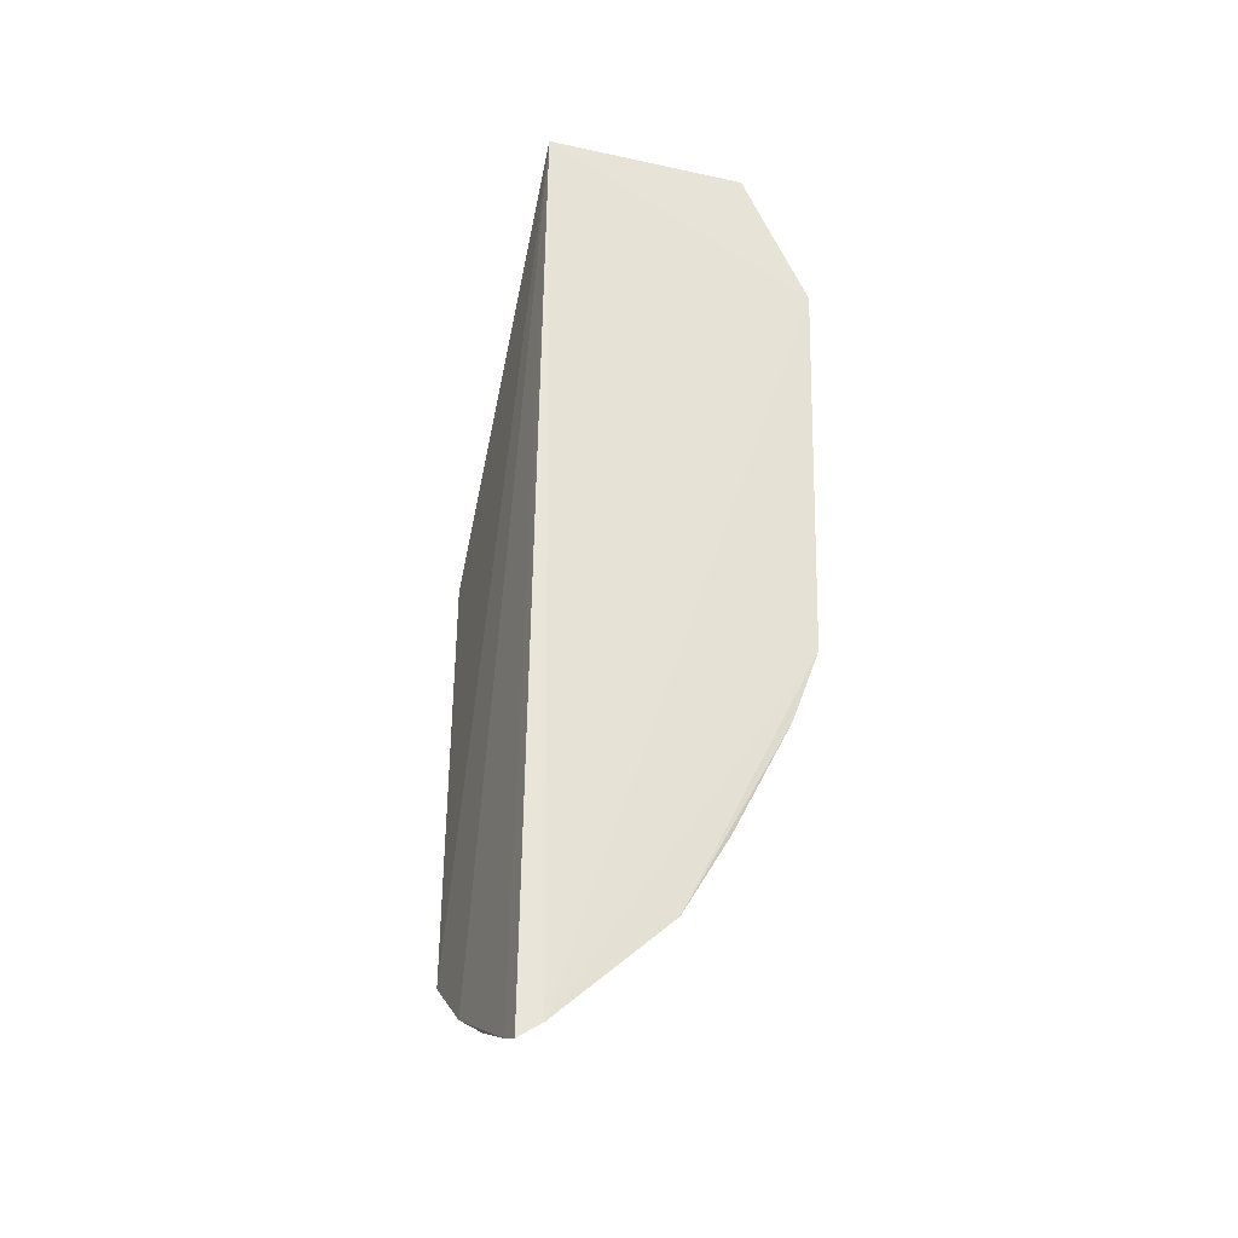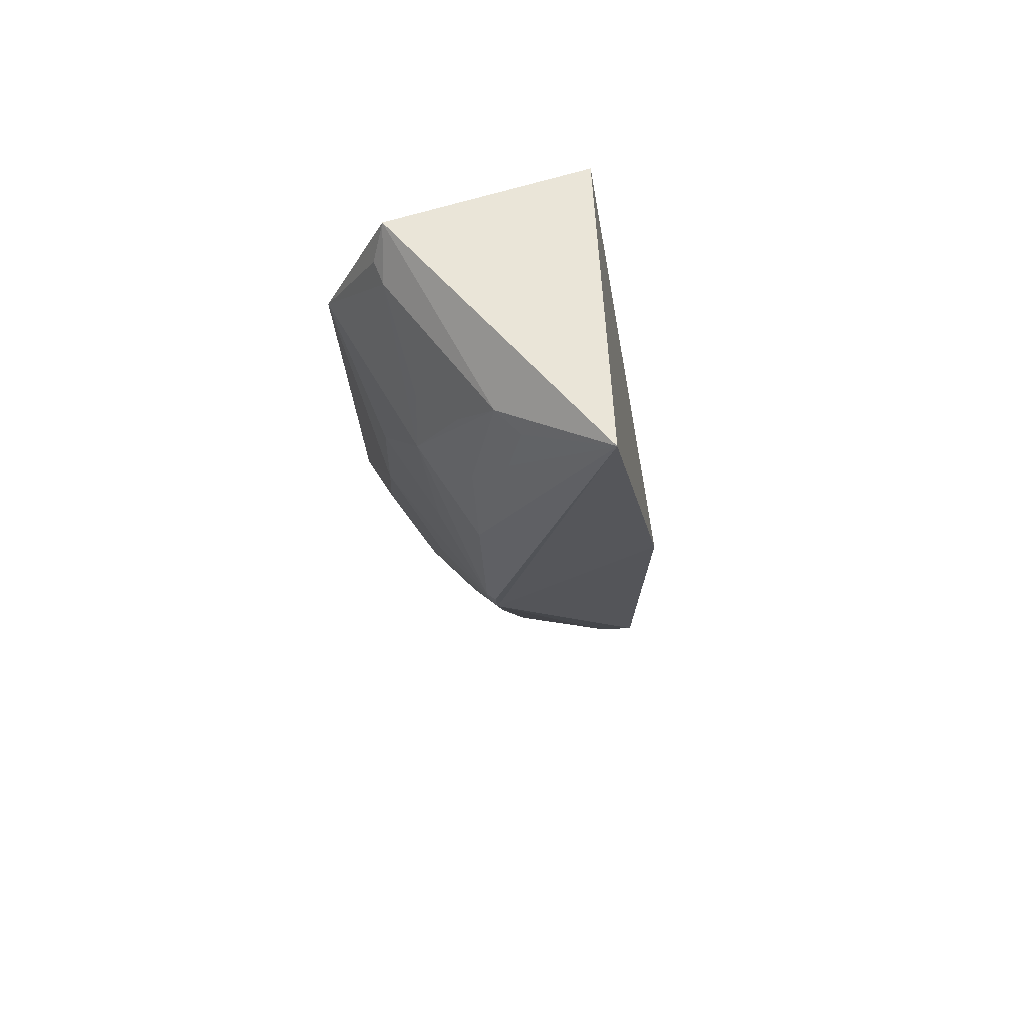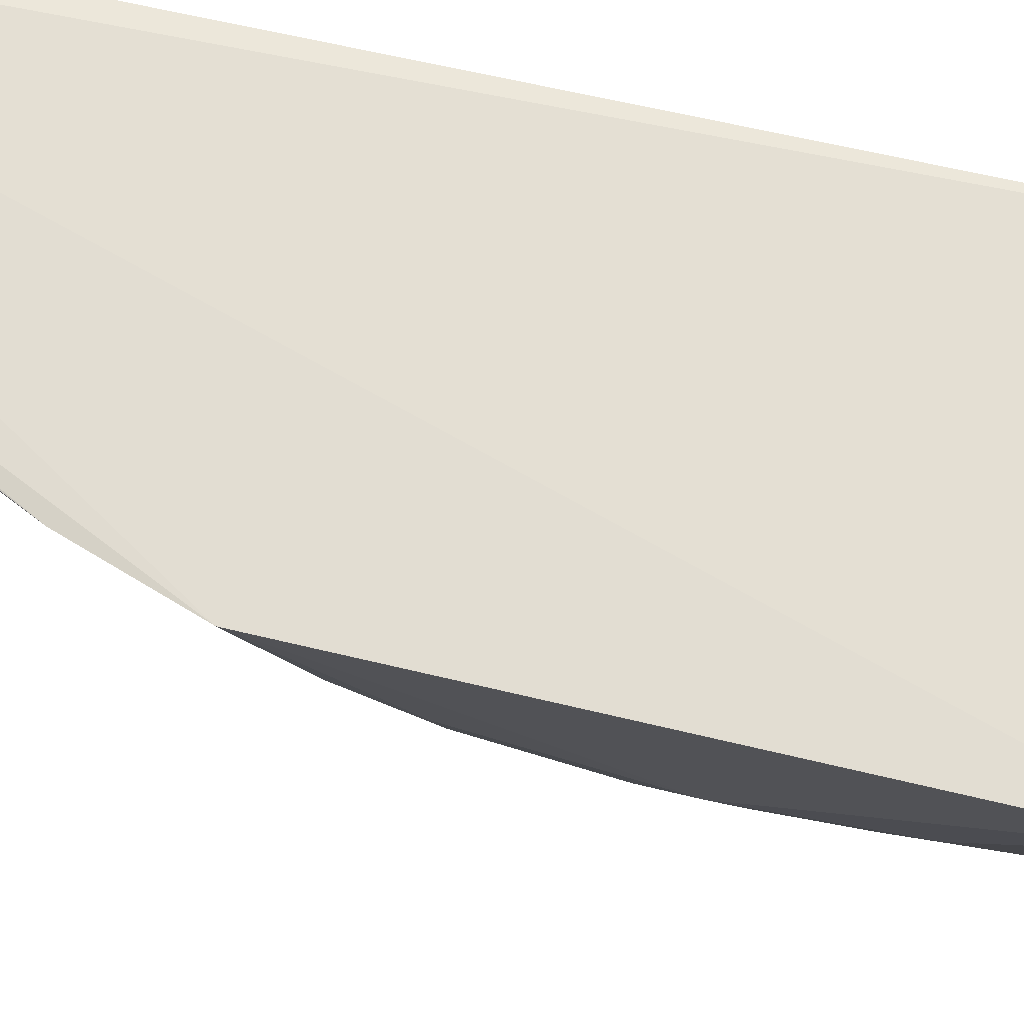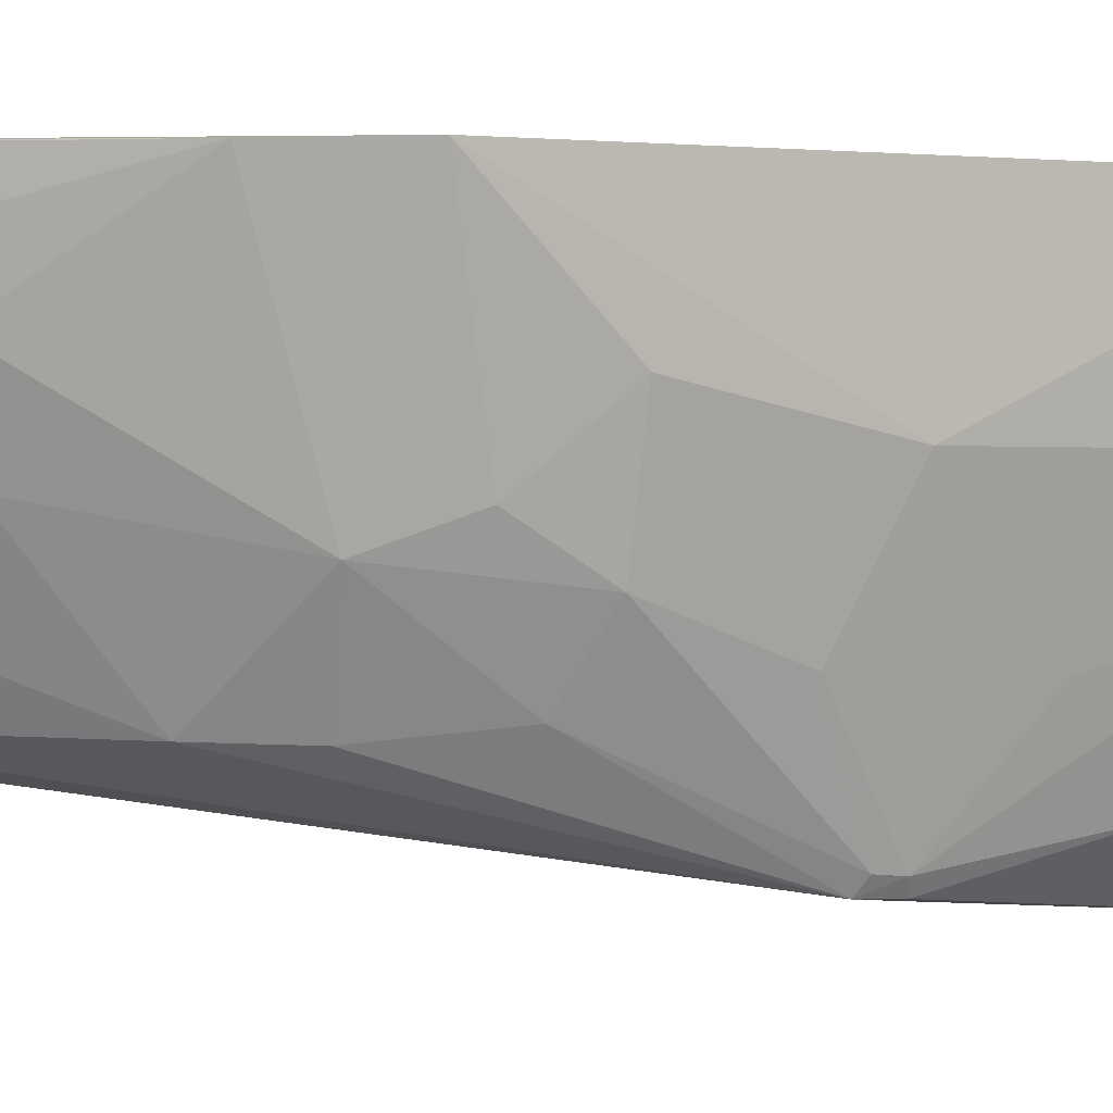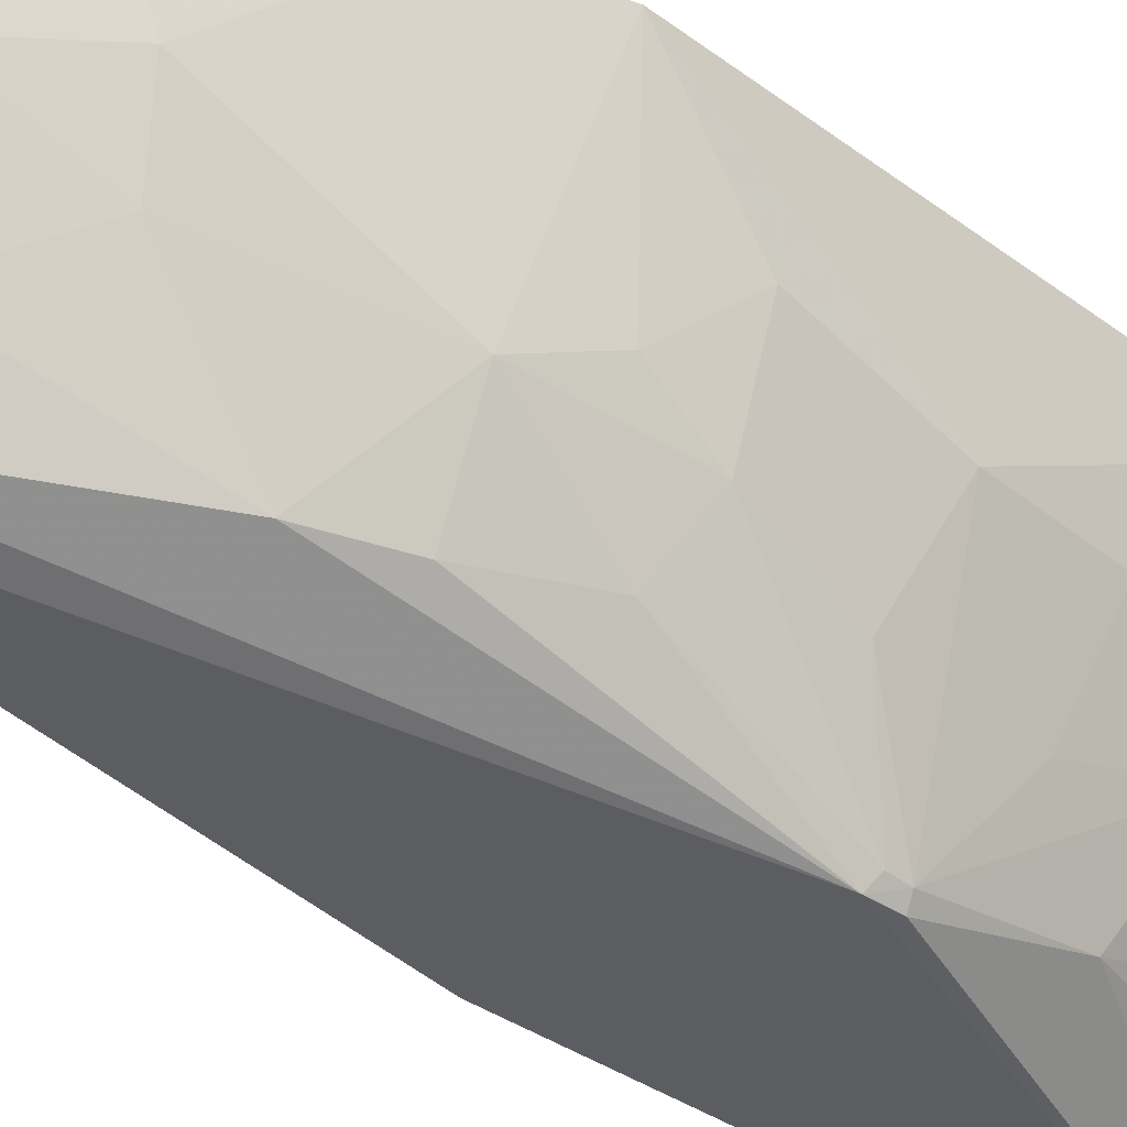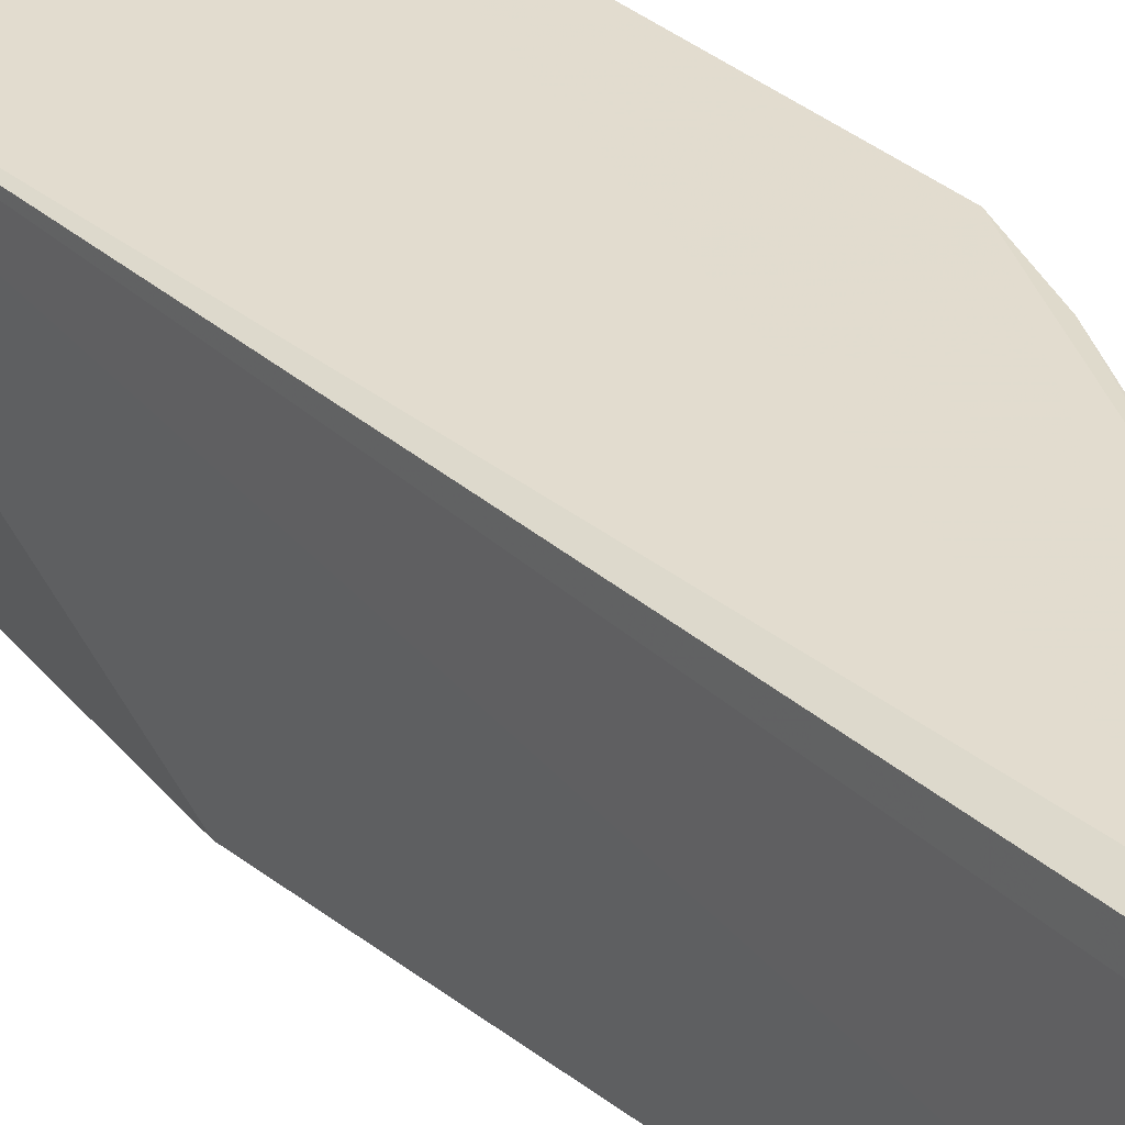
<metadata>
{"format":"obj","ext":"obj","renderer":"f3d","projection":"perspective","resolution":1024,"background":"white","views":[{"elev":-31.4,"azim":-20.4,"up":"+Y"},{"elev":68.1,"azim":161.7,"up":"+Y"},{"elev":67.9,"azim":101.7,"up":"+Z"},{"elev":-1.4,"azim":69.3,"up":"+Z"},{"elev":-37.1,"azim":44.0,"up":"+Z"},{"elev":35.0,"azim":-41.8,"up":"+Z"}]}
</metadata>
<code>
v 0.2129 -0.3091 -0.09537
v 0.3568 -0.1006 -0.09316
v 0.224 -0.3022 -0.09133
v 0.2199 0.1829 -0.09848
v 0.2631 0.206 -0.2566
v 0.3631 0.1155 -0.09422
v 0.2921 -0.138 -0.2128
v 0.2199 -0.01411 -0.2348
v 0.3298 0.1914 -0.1007
v 0.2841 -0.2467 -0.09262
v 0.3237 0.01339 -0.2413
v 0.211 -0.2458 -0.2098
v 0.3072 0.177 -0.2084
v 0.3077 -0.1879 -0.1307
v 0.3536 0.005457 -0.1524
v 0.3263 -0.1126 -0.1761
v 0.3191 0.002193 -0.2461
v 0.2104 -0.2754 -0.169
v 0.3374 0.1721 -0.1232
v 0.3232 0.07515 -0.2294
v 0.3418 -0.1409 -0.0938
v 0.2625 -0.214 -0.1817
v 0.2961 -0.1801 -0.1624
v 0.3386 -0.05608 -0.1825
v 0.3202 0.01479 -0.2461
v 0.2337 -0.2264 -0.2096
v 0.3057 -0.1079 -0.2136
v 0.2123 -0.3047 -0.1082
v 0.3385 0.1739 -0.1106
v 0.3413 0.1005 -0.1812
v 0.3057 0.1472 -0.226
v 0.3097 -0.2036 -0.09385
v 0.2814 -0.2247 -0.1356
v 0.3525 -0.05609 -0.1387
v 0.3388 -0.08408 -0.1651
v 0.3375 -0.01262 -0.1985
v 0.3231 0.005015 -0.2407
v 0.2326 -0.2582 -0.167
v 0.3219 0.1474 -0.1942
v 0.3212 0.1171 -0.2134
v 0.3527 0.05841 -0.152
v 0.2986 0.1752 -0.2239
v 0.3089 -0.1979 -0.1104
v 0.3219 -0.06721 -0.2091
v 0.2214 -0.2408 -0.2051
v 0.2807 -0.2436 -0.105
v 0.2122 -0.2923 -0.1375
v 0.3363 0.1306 -0.1677
v 0.3373 0.04458 -0.1996
v 0.2244 -0.269 -0.1619
v 0.2209 -0.2998 -0.1041
f 1 3 4
f 6 3 2
f 6 4 3
f 8 4 5
f 9 5 4
f 9 4 6
f 10 2 3
f 12 4 8
f 13 5 9
f 15 6 2
f 17 8 5
f 17 12 8
f 18 4 12
f 19 13 9
f 21 2 10
f 21 16 2
f 21 14 16
f 23 16 14
f 23 7 16
f 23 22 7
f 25 17 5
f 25 11 17
f 25 20 11
f 25 5 20
f 26 17 7
f 26 12 17
f 26 7 22
f 27 16 7
f 27 7 17
f 28 1 4
f 28 4 18
f 28 3 1
f 29 19 9
f 29 9 6
f 29 6 19
f 30 19 6
f 30 11 20
f 31 20 5
f 32 21 10
f 33 14 10
f 33 23 14
f 33 22 23
f 34 15 2
f 35 2 16
f 35 16 24
f 35 34 2
f 35 24 34
f 36 11 15
f 36 34 24
f 36 15 34
f 37 17 11
f 37 36 24
f 37 11 36
f 38 26 22
f 38 22 33
f 39 30 13
f 39 13 19
f 40 30 20
f 40 13 30
f 40 31 13
f 40 20 31
f 41 30 6
f 41 6 15
f 42 31 5
f 42 5 13
f 42 13 31
f 43 32 10
f 43 10 14
f 43 14 21
f 43 21 32
f 44 37 24
f 44 24 16
f 44 16 27
f 44 27 17
f 44 17 37
f 45 18 12
f 45 12 26
f 45 26 38
f 46 38 33
f 46 33 10
f 46 10 38
f 47 28 18
f 48 39 19
f 48 19 30
f 48 30 39
f 49 41 15
f 49 15 11
f 49 11 30
f 49 30 41
f 50 45 38
f 50 18 45
f 50 47 18
f 50 38 10
f 50 10 47
f 51 3 28
f 51 28 47
f 51 47 10
f 51 10 3

</code>
